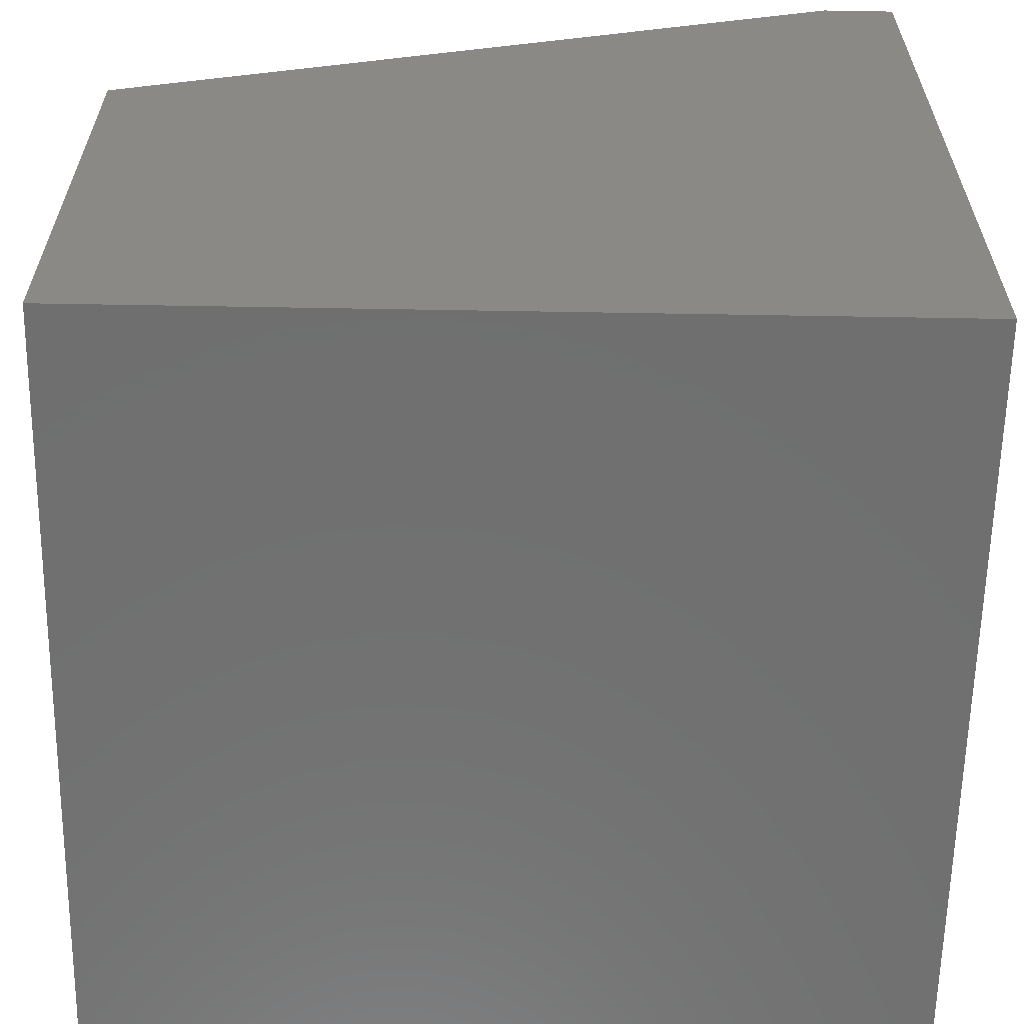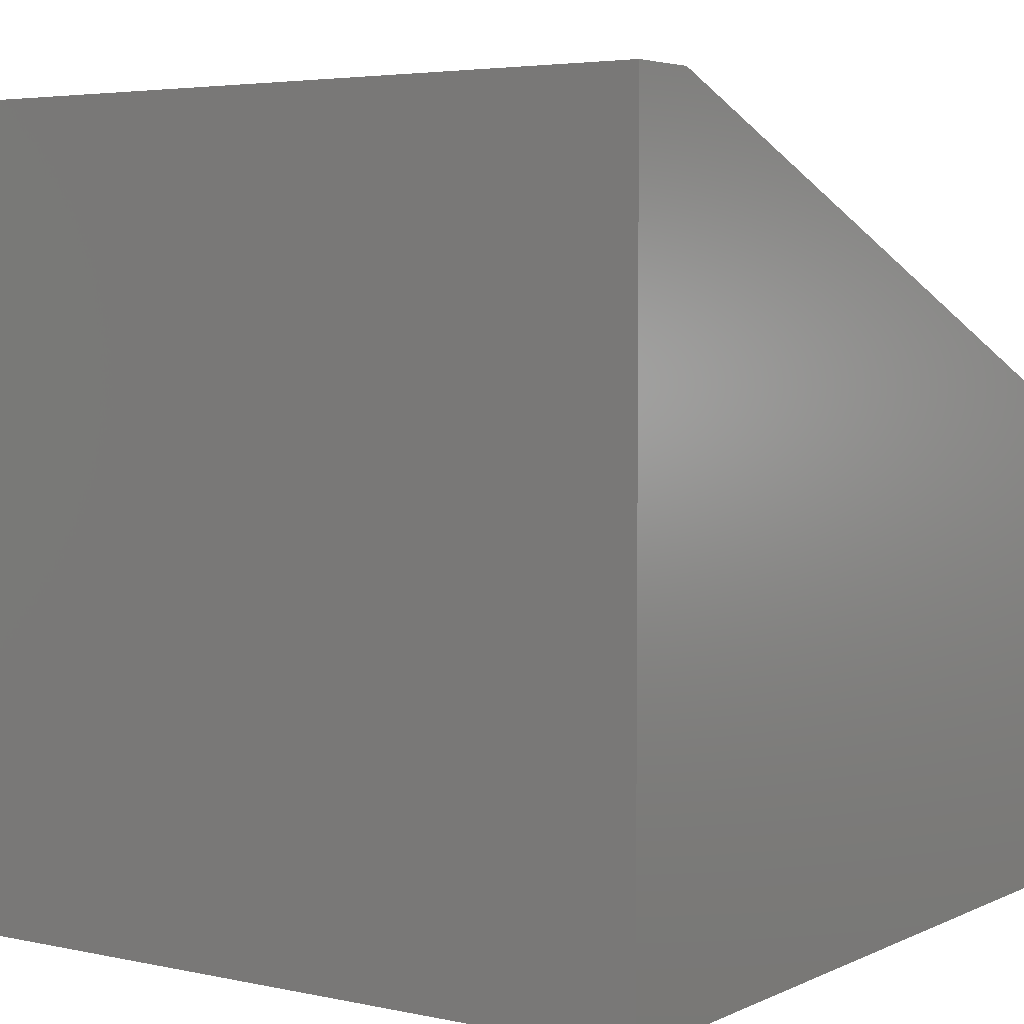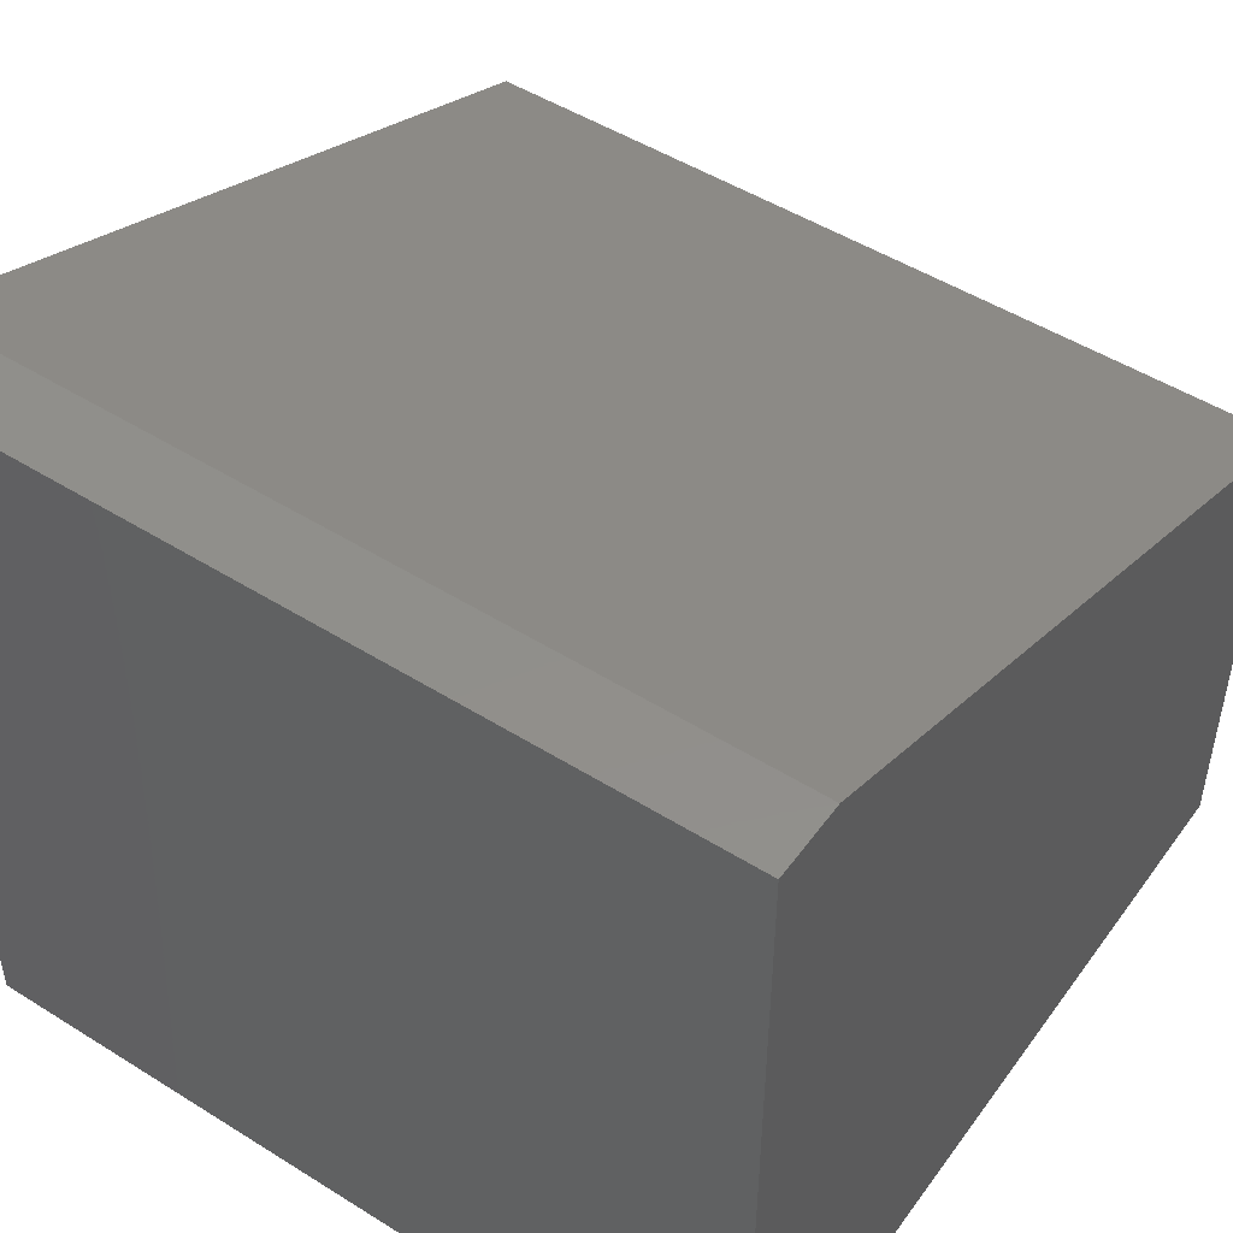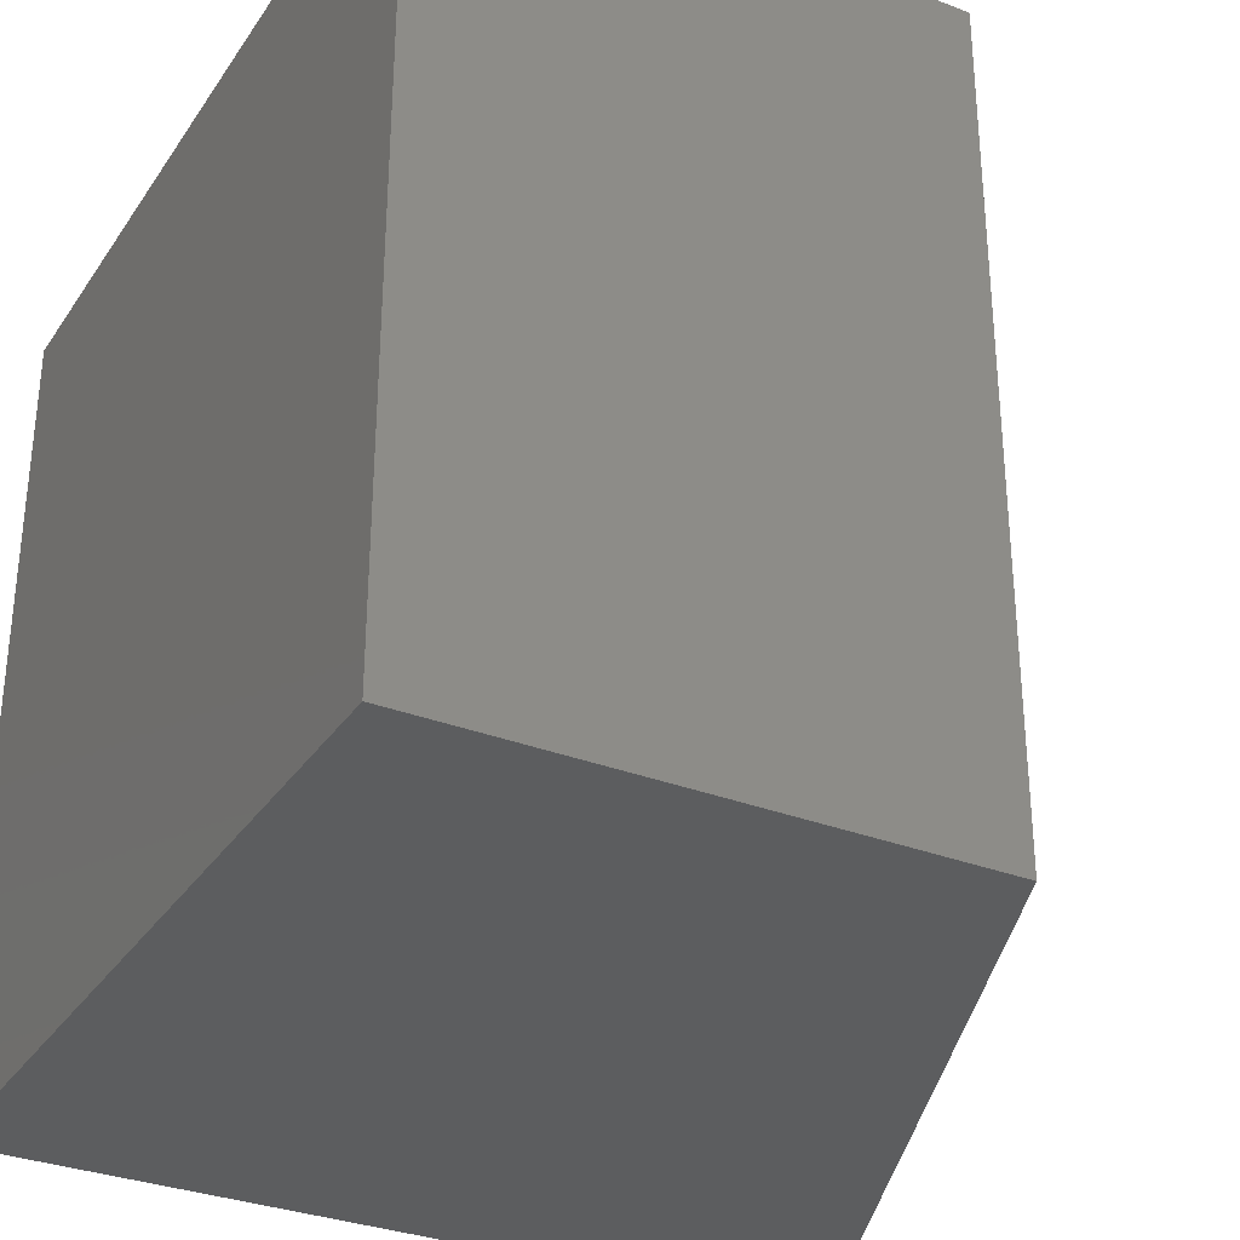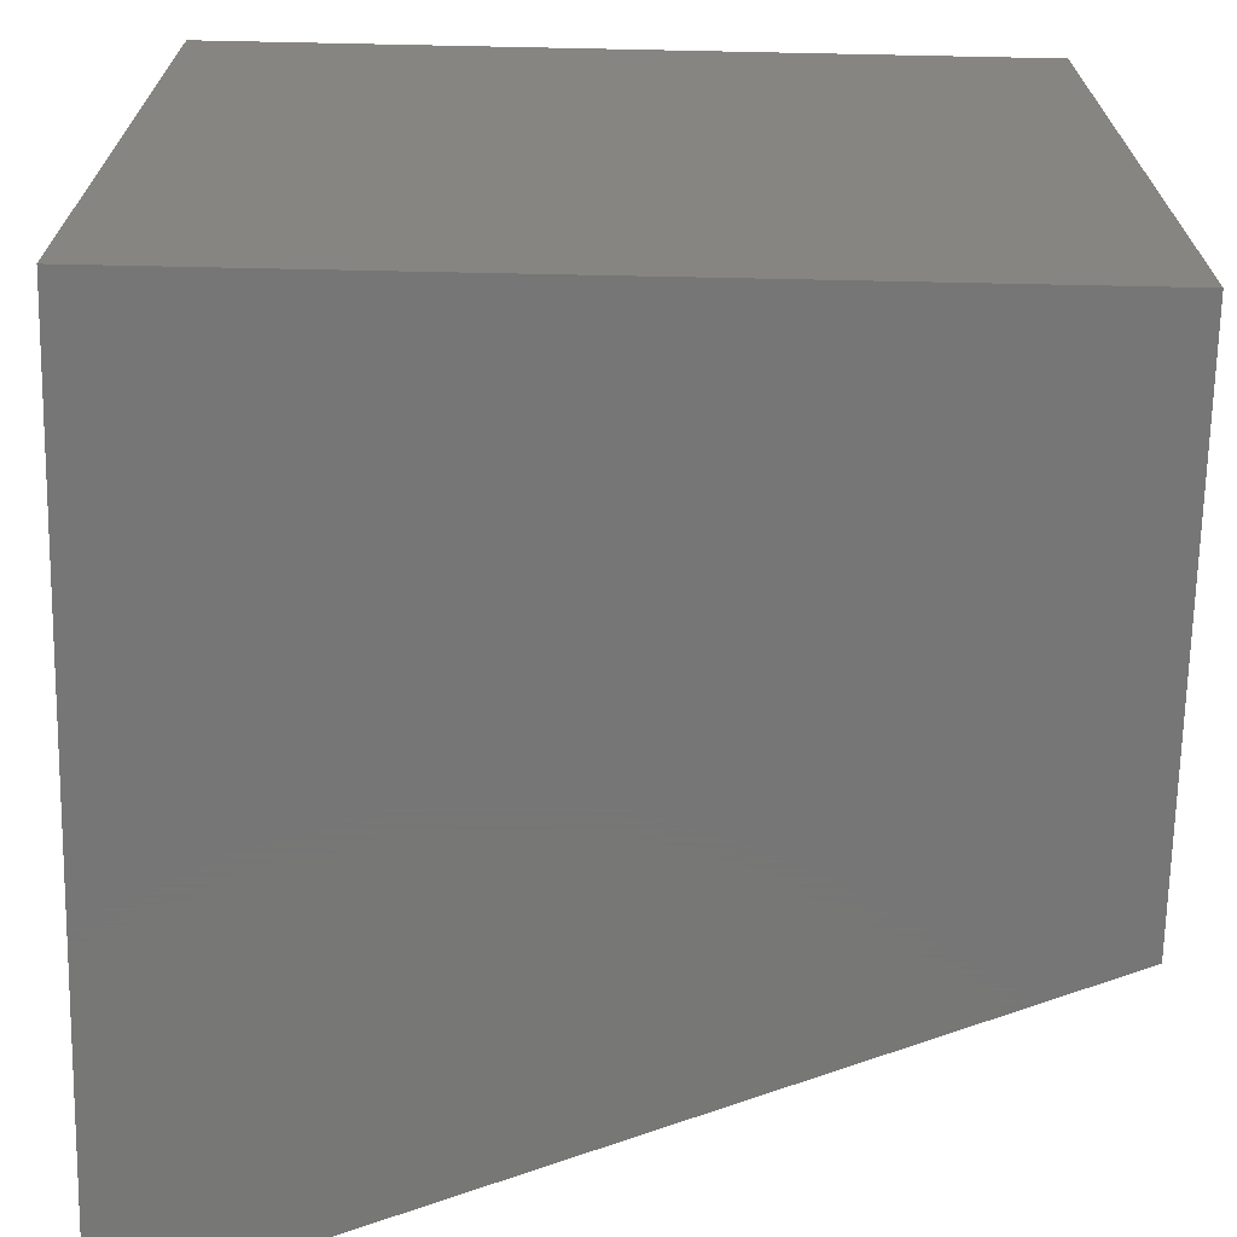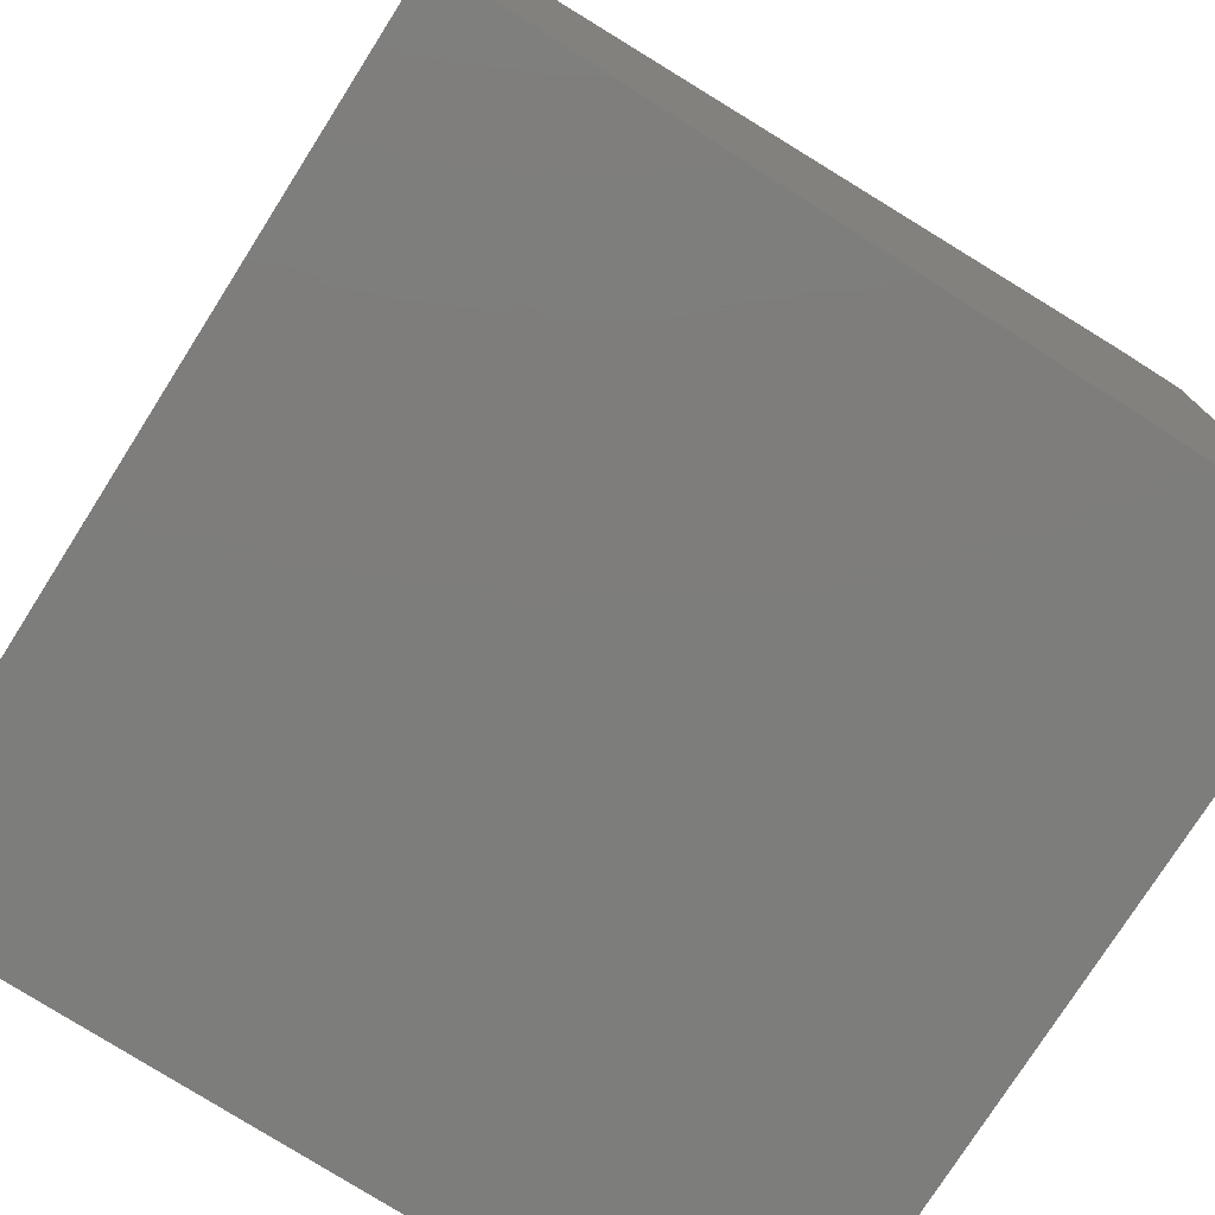
<metadata>
{"format":"stl","ext":"stl","renderer":"f3d","projection":"perspective","resolution":1024,"background":"white","views":[{"elev":-61.6,"azim":179.0,"up":"+Y"},{"elev":4.3,"azim":-55.2,"up":"+Y"},{"elev":49.7,"azim":-55.4,"up":"+Y"},{"elev":-32.1,"azim":61.5,"up":"+Z"},{"elev":-69.1,"azim":-1.2,"up":"+Z"},{"elev":-76.8,"azim":147.6,"up":"+Y"}]}
</metadata>
<code>
# stl→obj: 10 verts, 16 faces
v -0.75 -0.75 0.08594
v -0.6641 -0.75 0.08594
v -0.75 -0.6641 0.08594
v -0.6641 -0.6953 0.08594
v -0.7422 -0.6641 0.08594
v -0.7422 -0.6641 0
v -0.6641 -0.6953 0
v -0.75 -0.6641 0
v -0.6641 -0.75 0
v -0.75 -0.75 0
f 1 2 3
f 3 2 4
f 3 4 5
f 6 7 8
f 8 7 9
f 8 9 10
f 6 8 5
f 5 8 3
f 9 7 2
f 2 7 4
f 4 7 5
f 5 7 6
f 8 10 3
f 3 10 1
f 10 9 1
f 1 9 2

</code>
